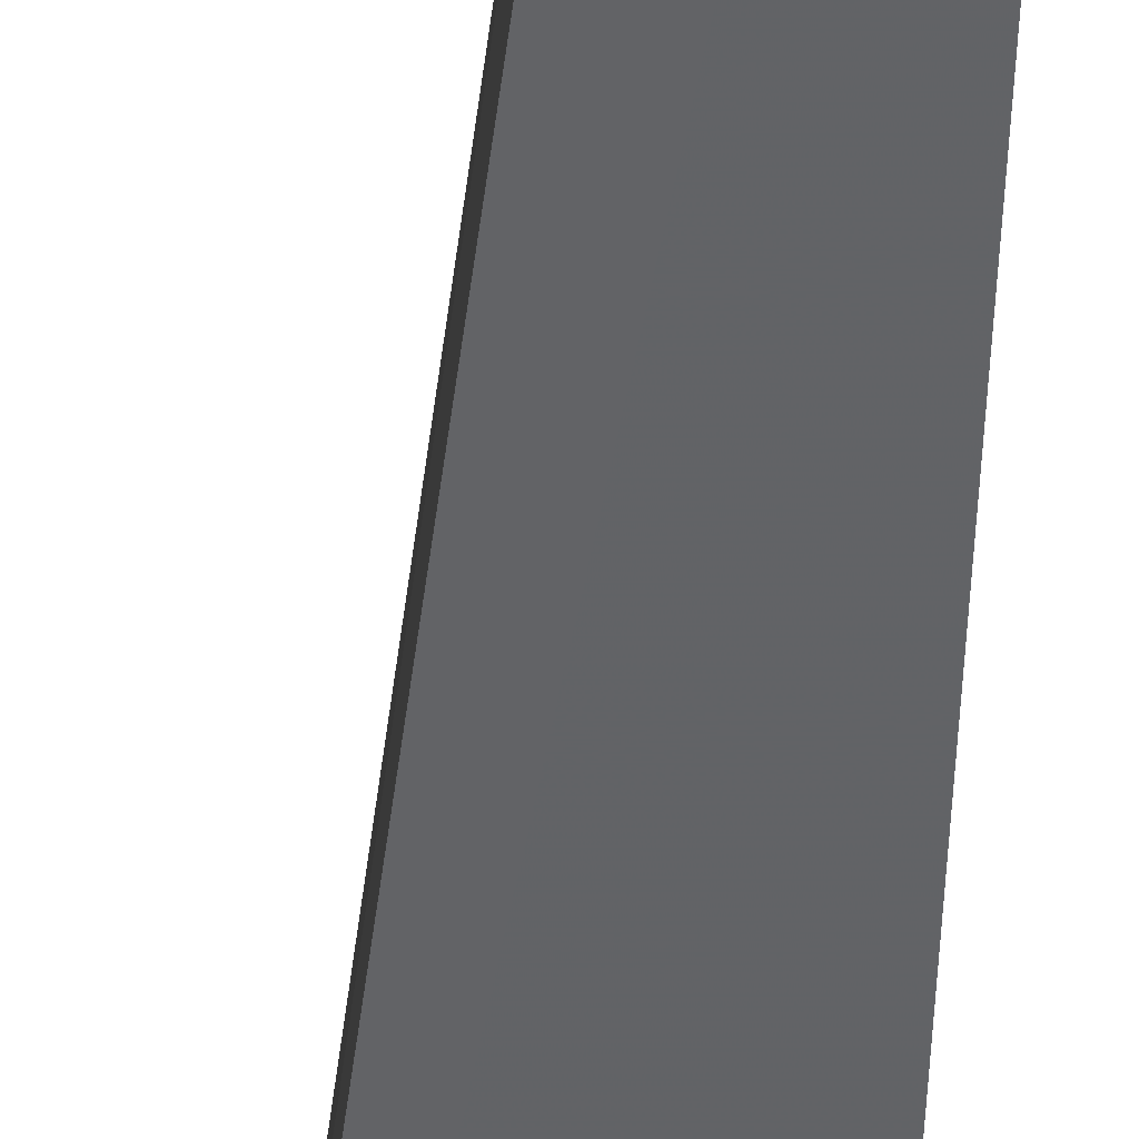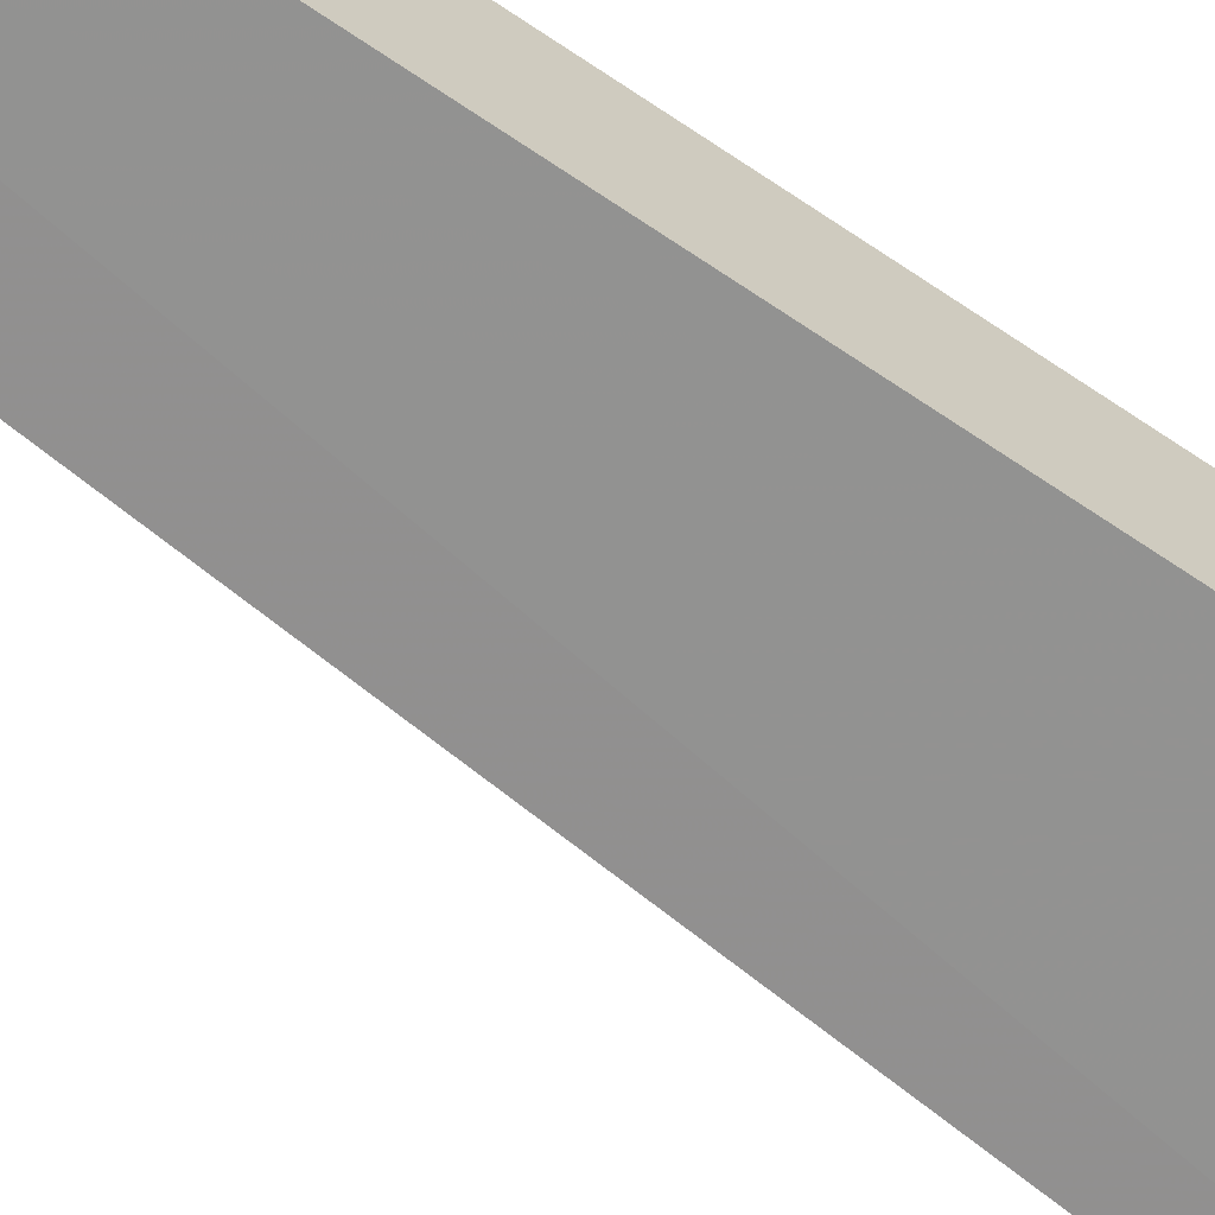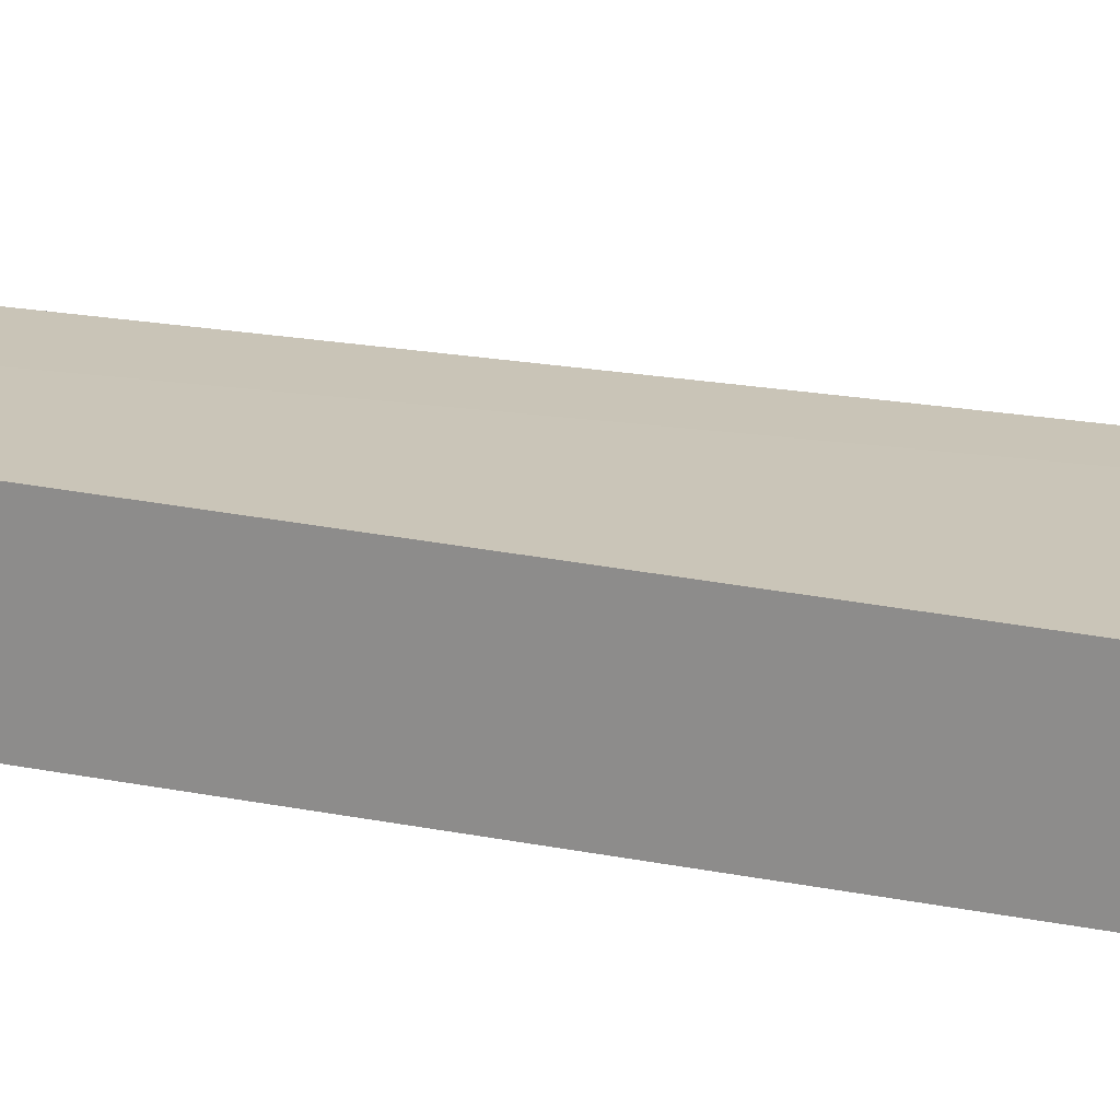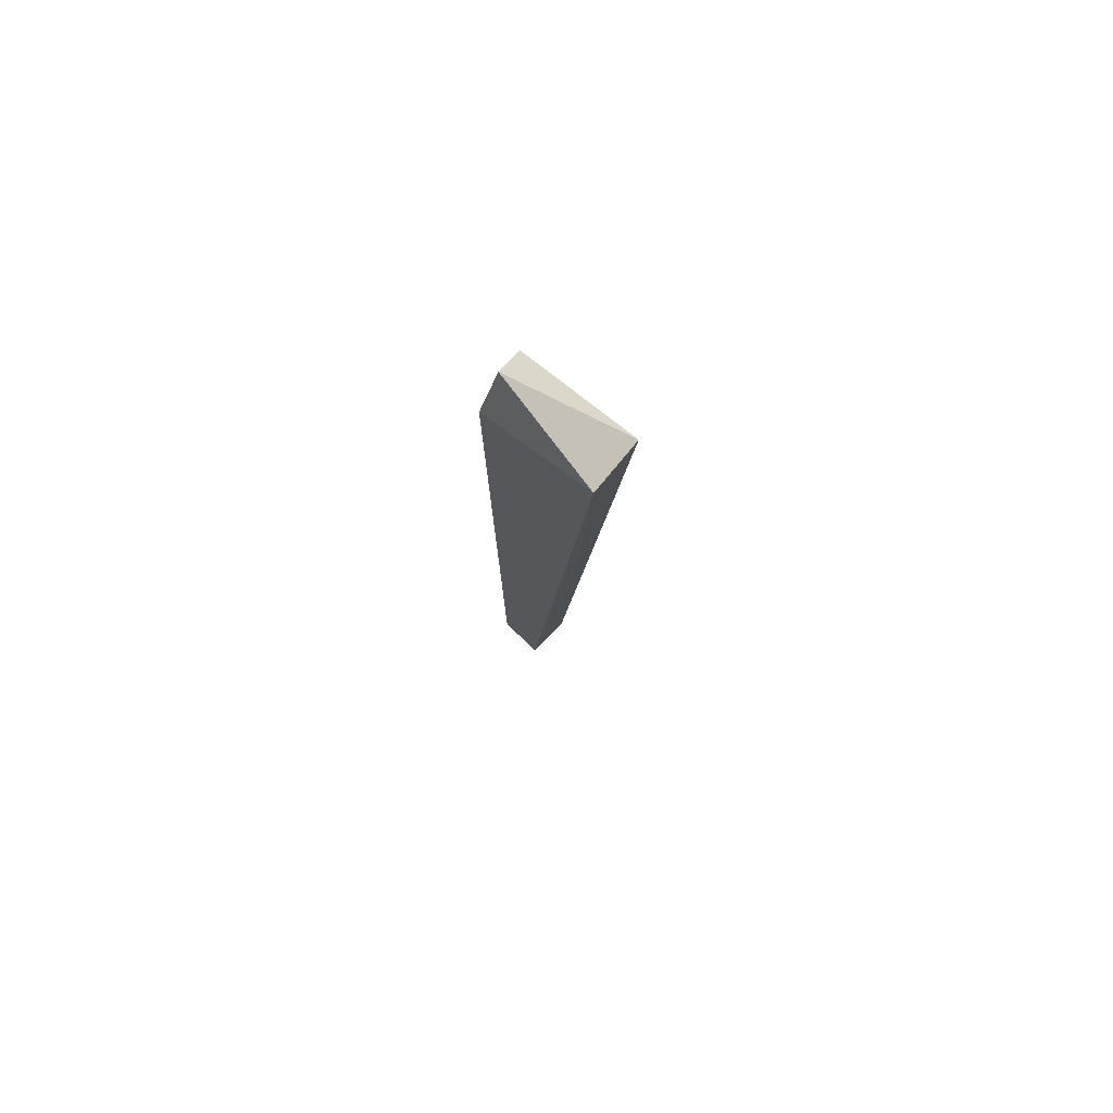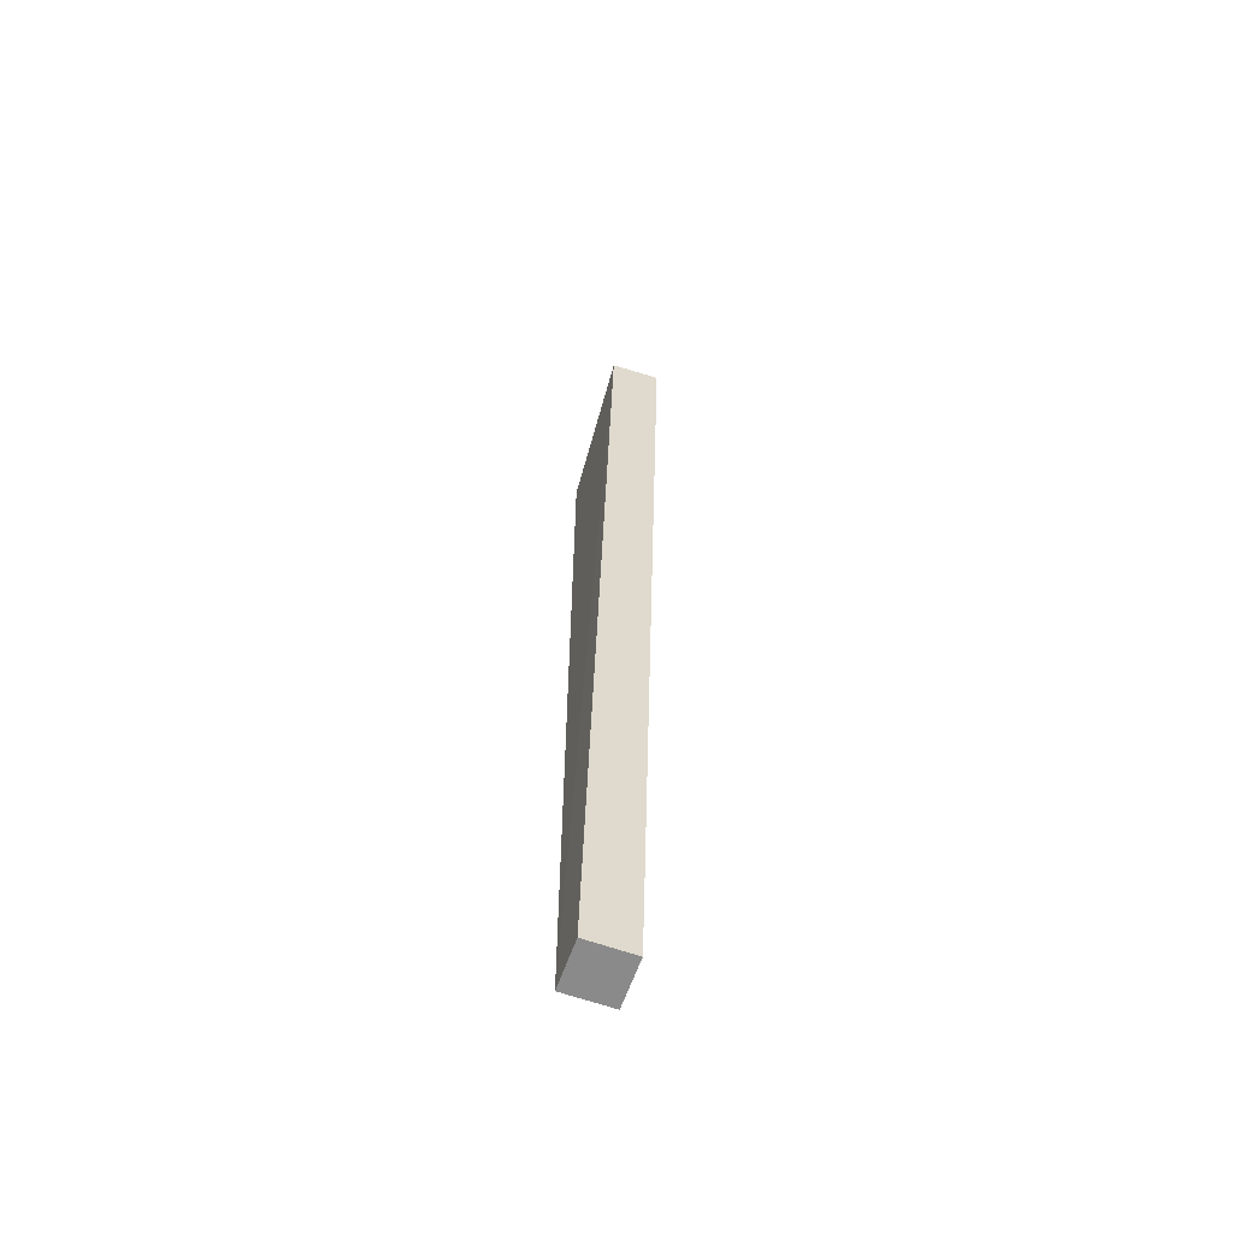
<metadata>
{"format":"obj","ext":"obj","renderer":"f3d","projection":"perspective","resolution":1024,"background":"white","views":[{"elev":-50.8,"azim":-2.6,"up":"+Z"},{"elev":-65.7,"azim":55.1,"up":"+Z"},{"elev":20.0,"azim":112.5,"up":"+Z"},{"elev":77.1,"azim":-136.5,"up":"+Y"},{"elev":-63.6,"azim":-109.6,"up":"+Y"}]}
</metadata>
<code>
v 0.3029 0.1926 0.07414
v 0.2811 0.1976 0.06964
v 0.2944 0.02746 0.0699
v 0.2814 0.1996 0.07852
v 0.3029 0.02746 0.07838
v 0.3029 0.1842 0.0699
v 0.3029 0.1926 0.07838
v 0.2944 0.02746 0.07838
v 0.3029 0.02746 0.0699
f 2 6 9
f 1 2 4
f 2 1 6
f 1 5 6
f 1 4 7
f 5 1 7
f 4 5 7
f 2 3 8
f 4 2 8
f 5 4 8
f 3 5 8
f 3 2 9
f 5 3 9
f 6 5 9

</code>
